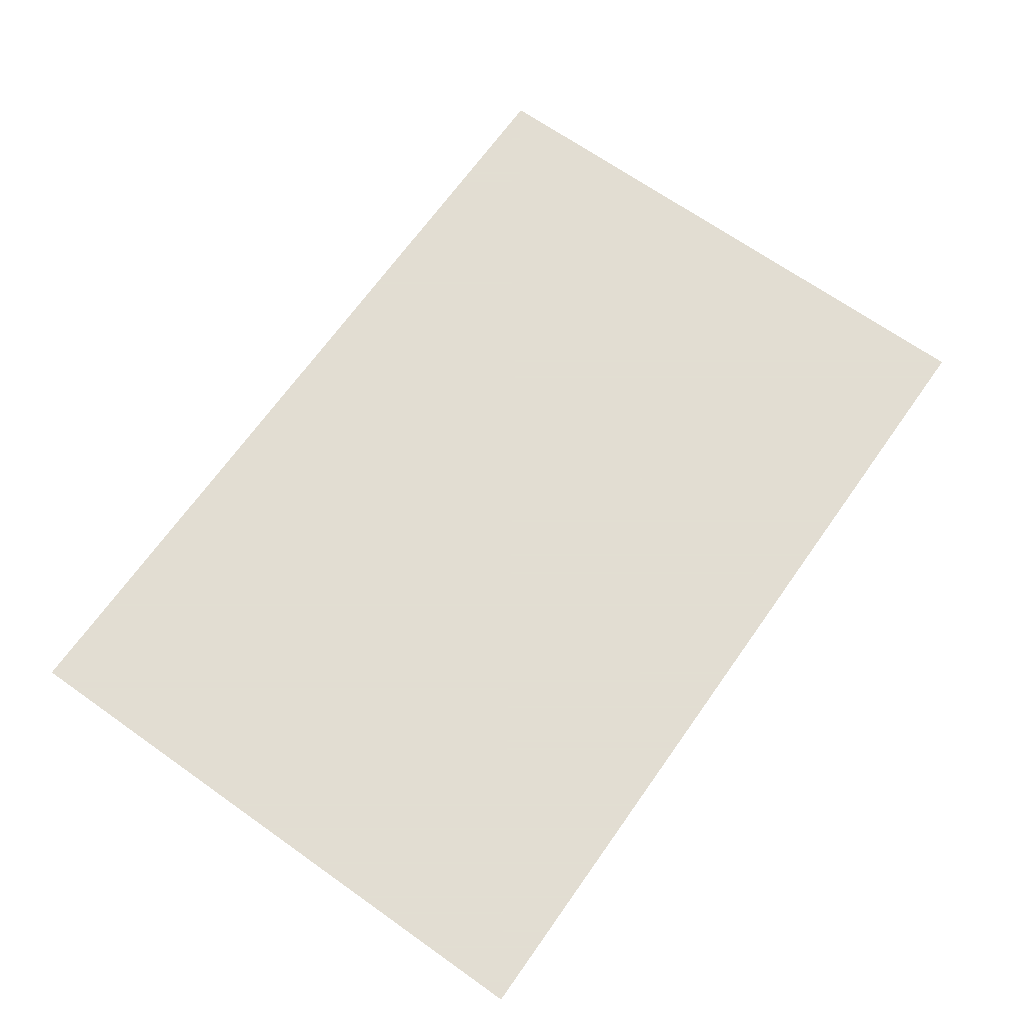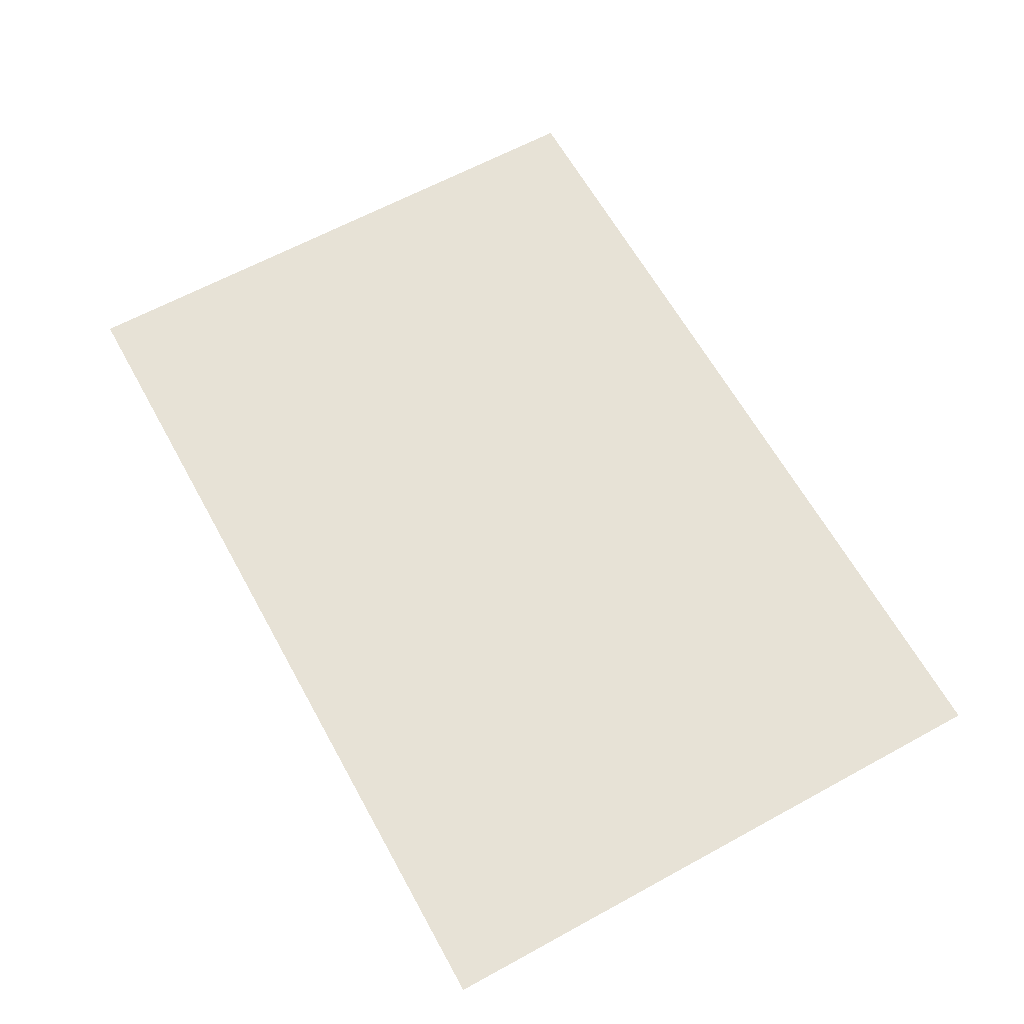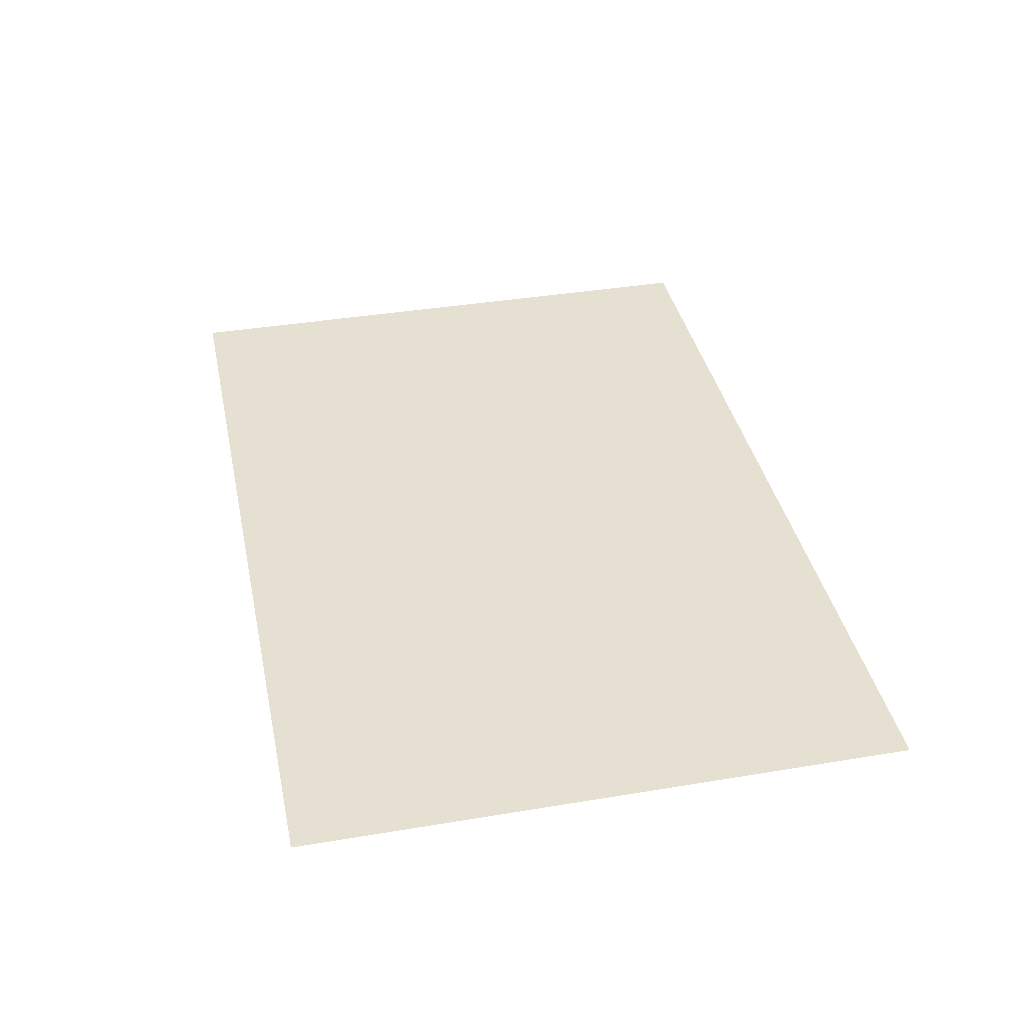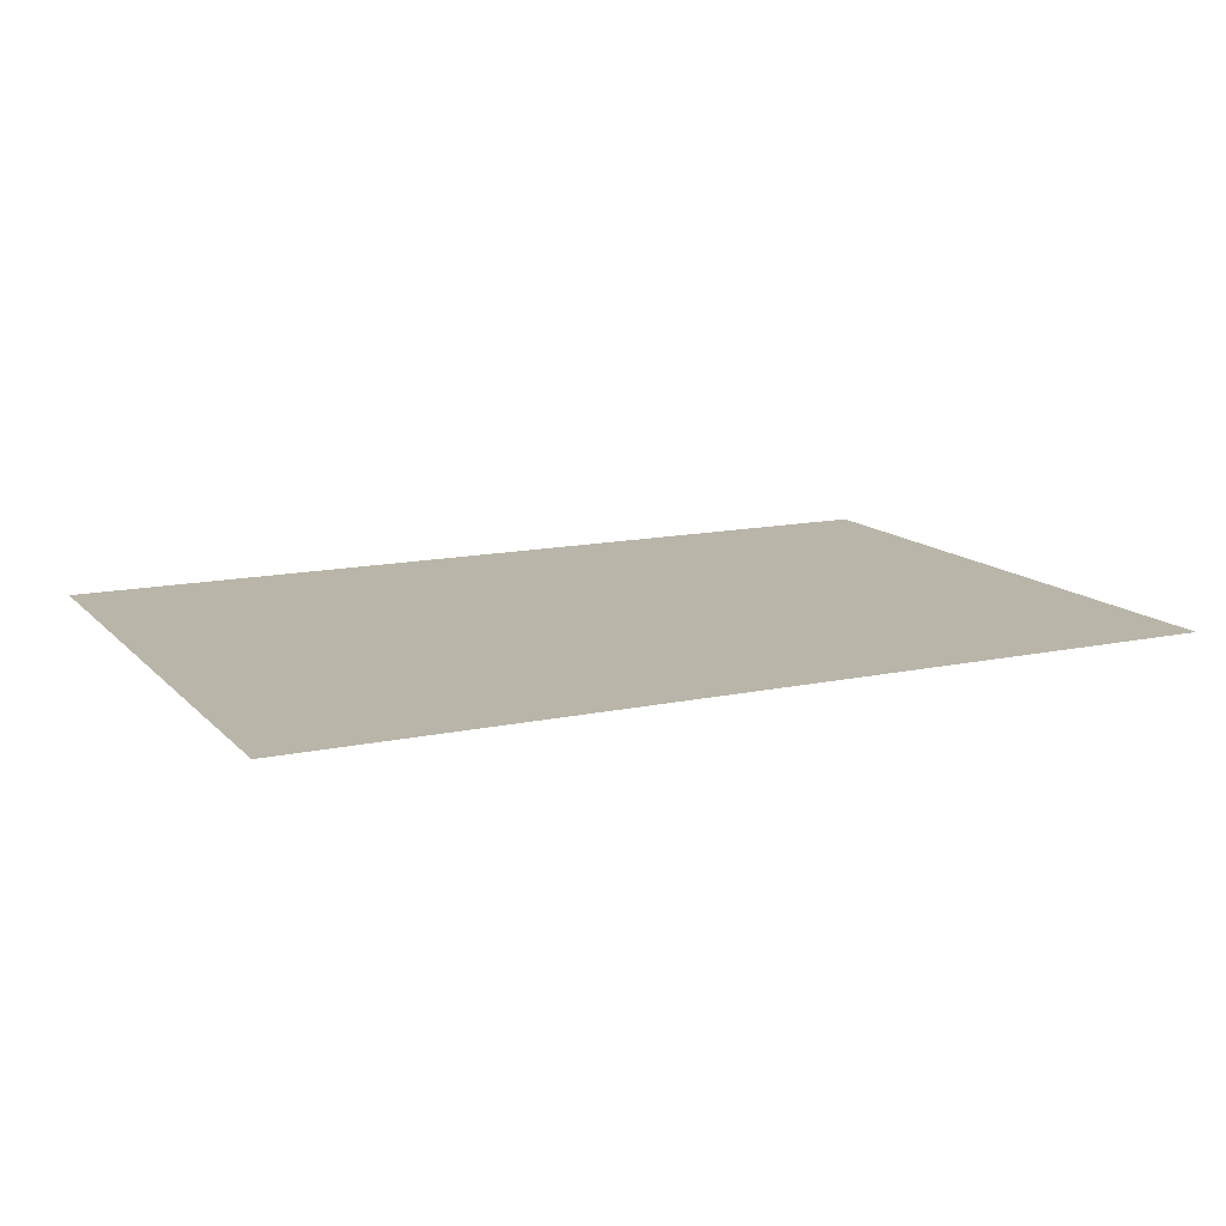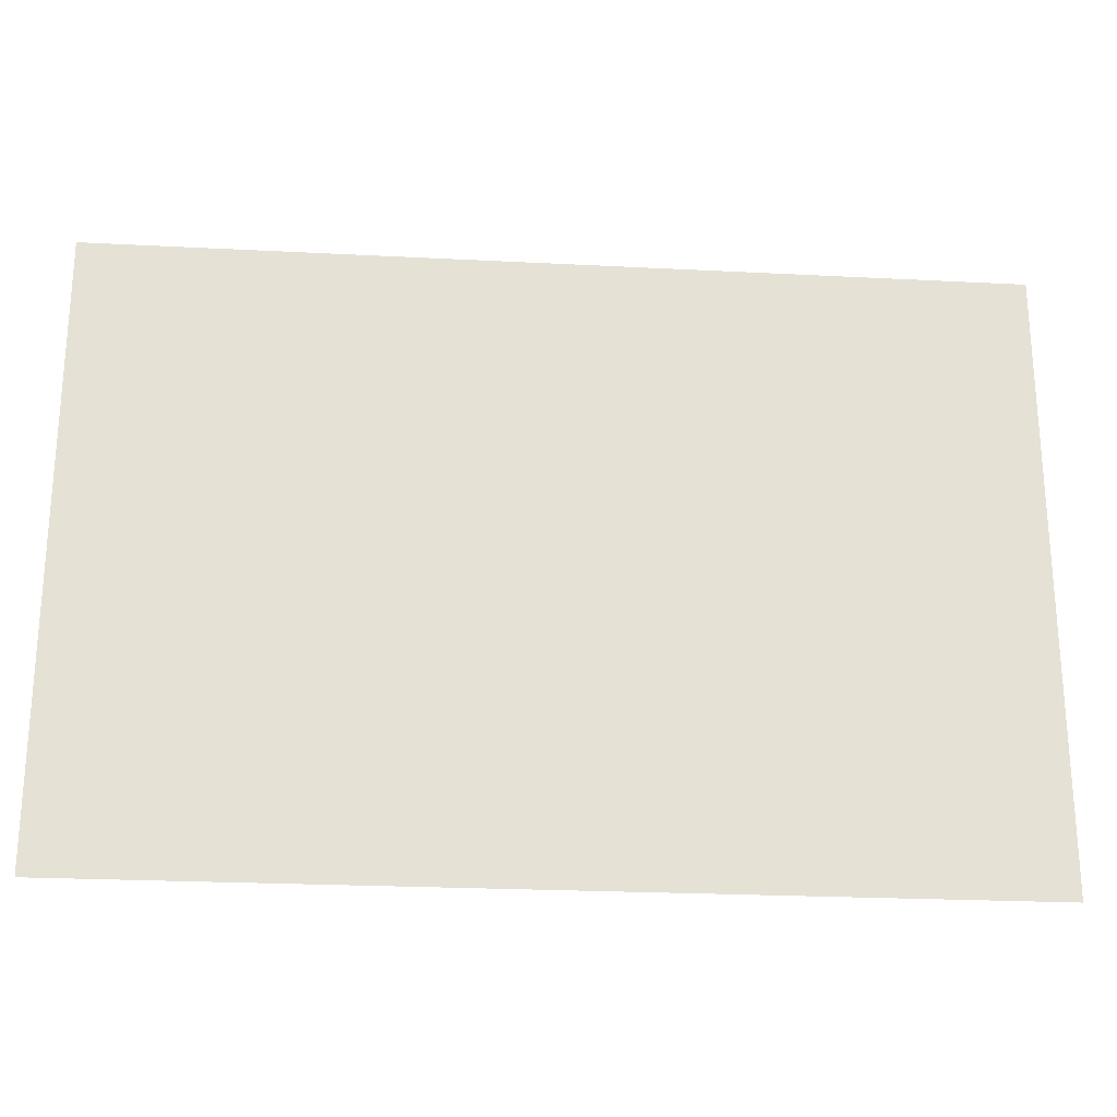
<metadata>
{"format":"obj","ext":"obj","renderer":"f3d","projection":"perspective","resolution":1024,"background":"white","views":[{"elev":68.1,"azim":125.3,"up":"+Y"},{"elev":63.4,"azim":-118.9,"up":"+Y"},{"elev":38.3,"azim":78.1,"up":"+Y"},{"elev":13.4,"azim":-26.1,"up":"+Y"},{"elev":-24.0,"azim":-4.9,"up":"+Z"}]}
</metadata>
<code>
o Plane257
v 0.3349 1.214 0.4539
v 0.5634 1.214 0.4539
v 0.5634 1.214 0.2991
v 0.3349 1.214 0.2991
f 1 2 3 4

</code>
